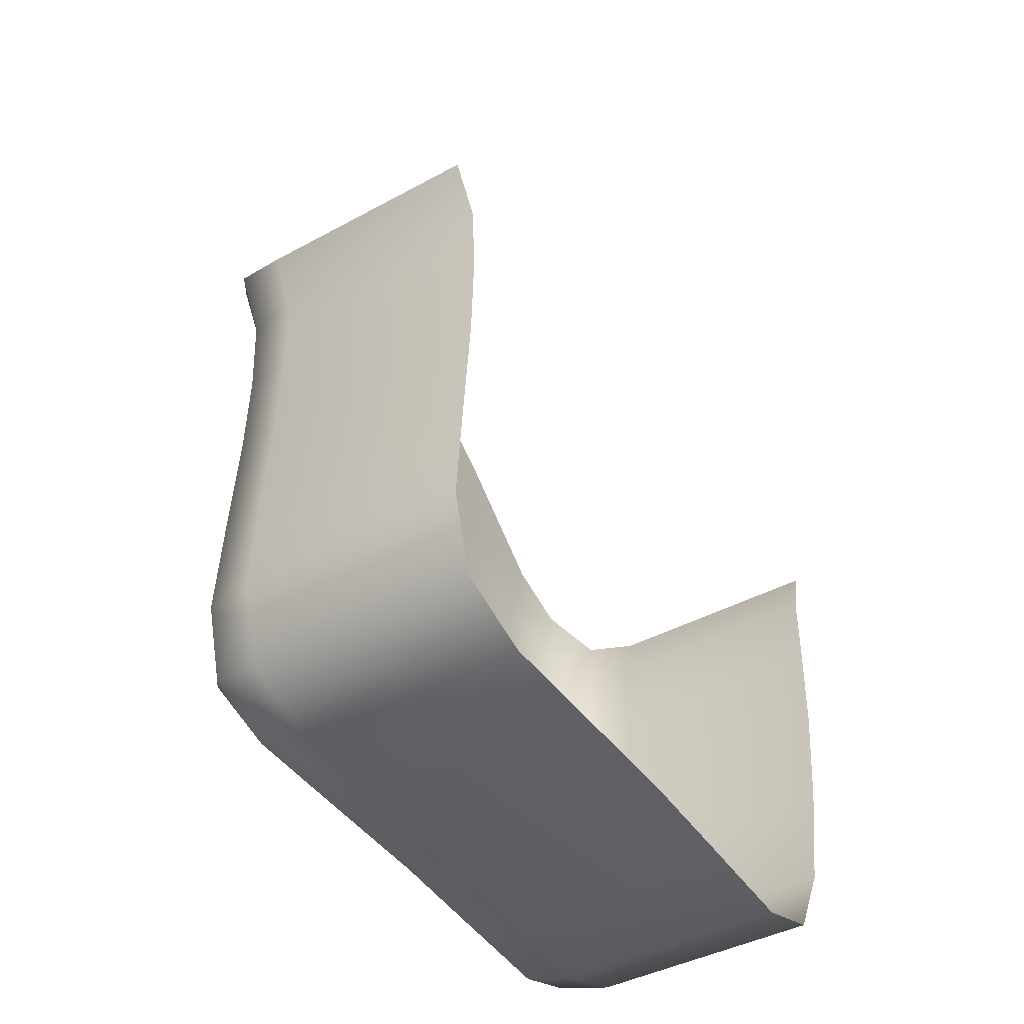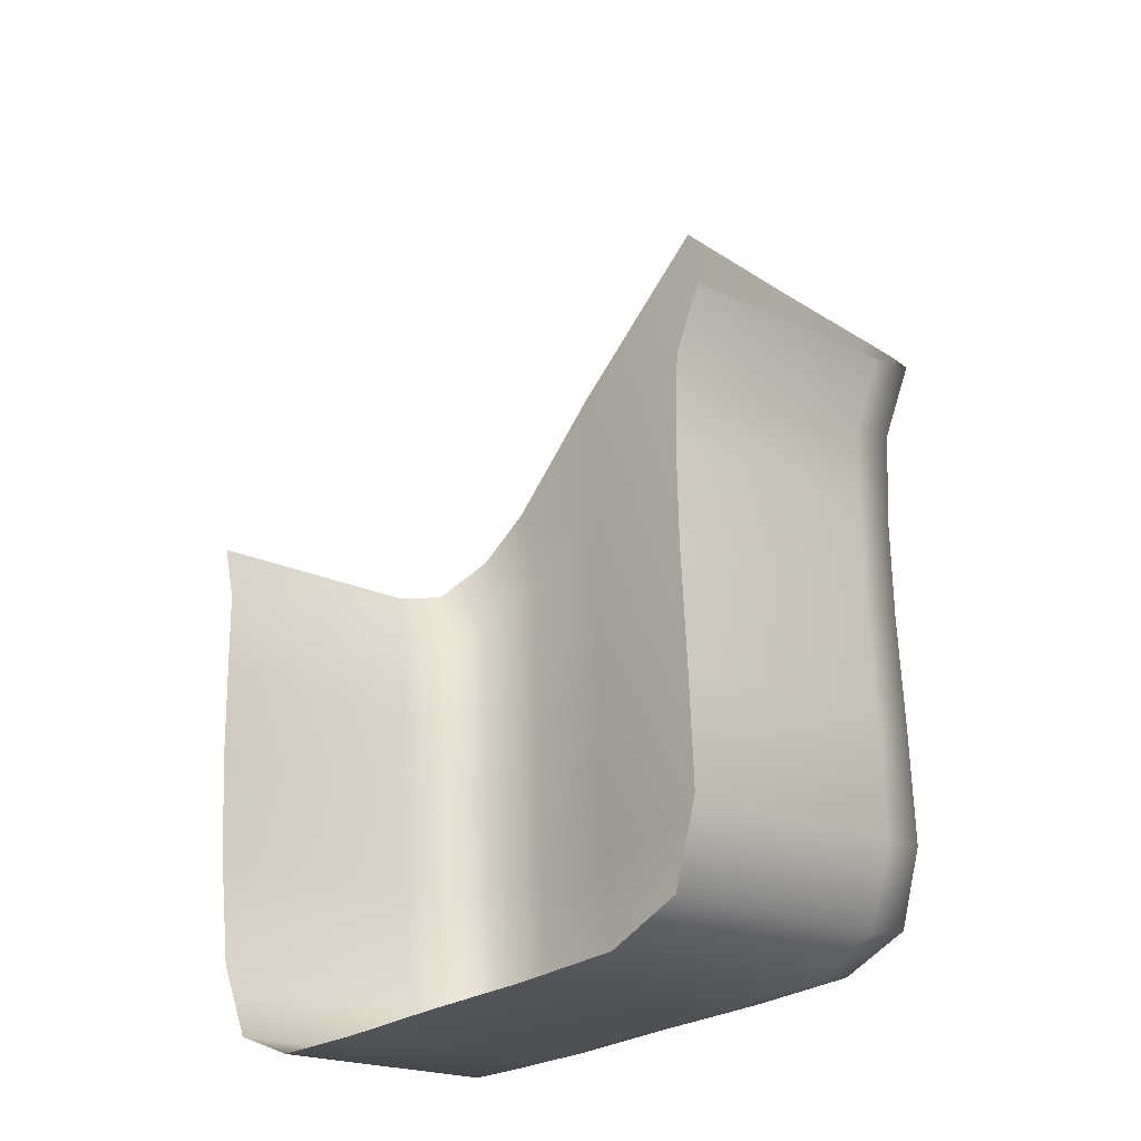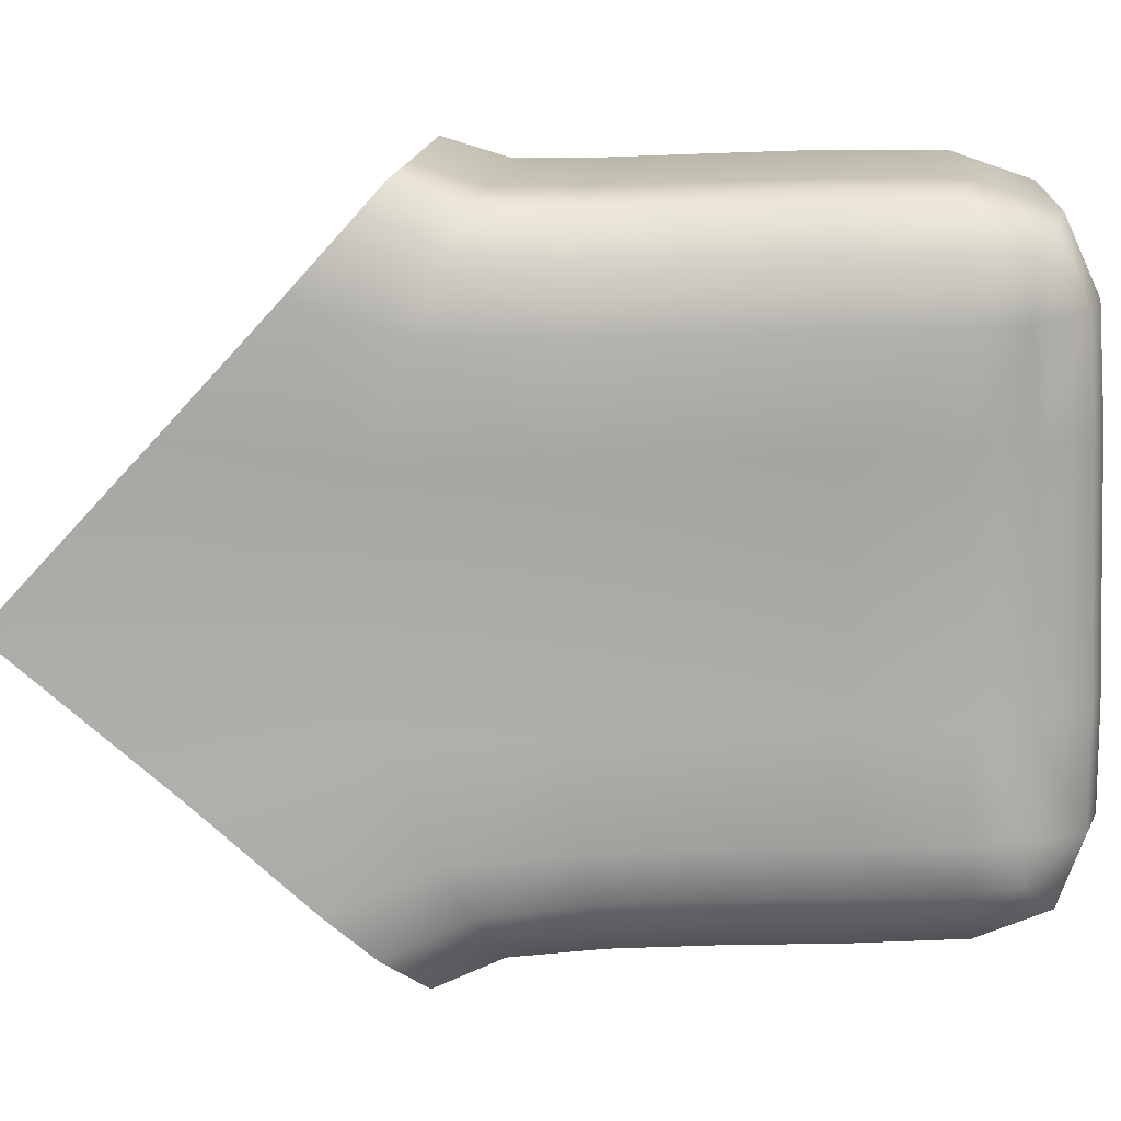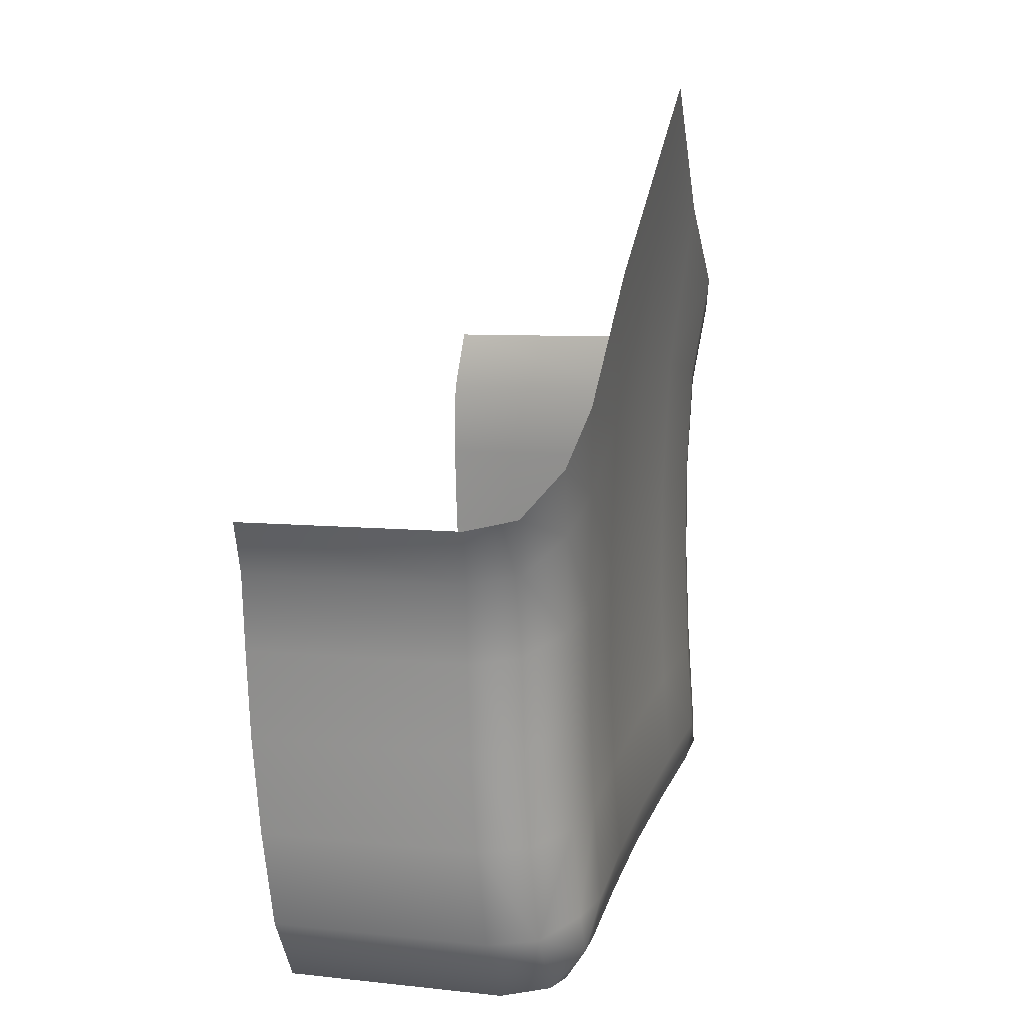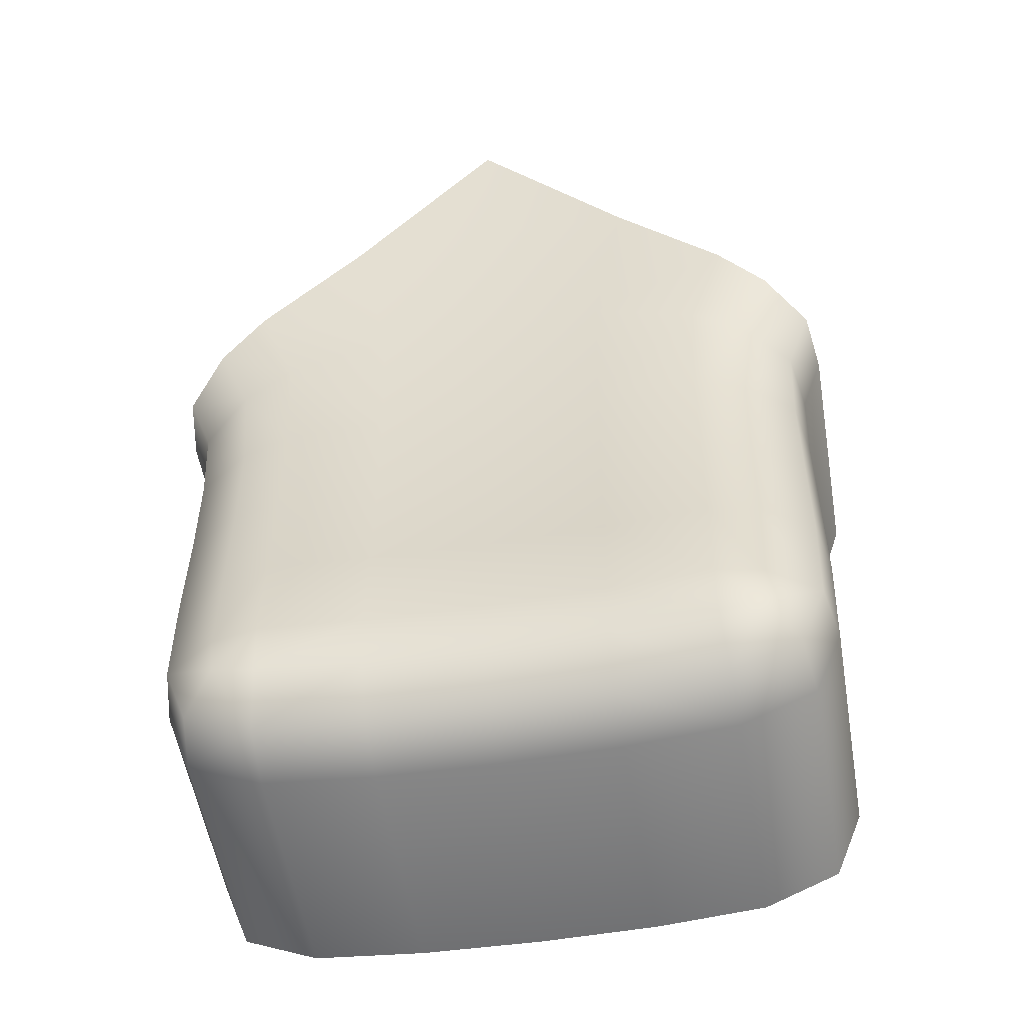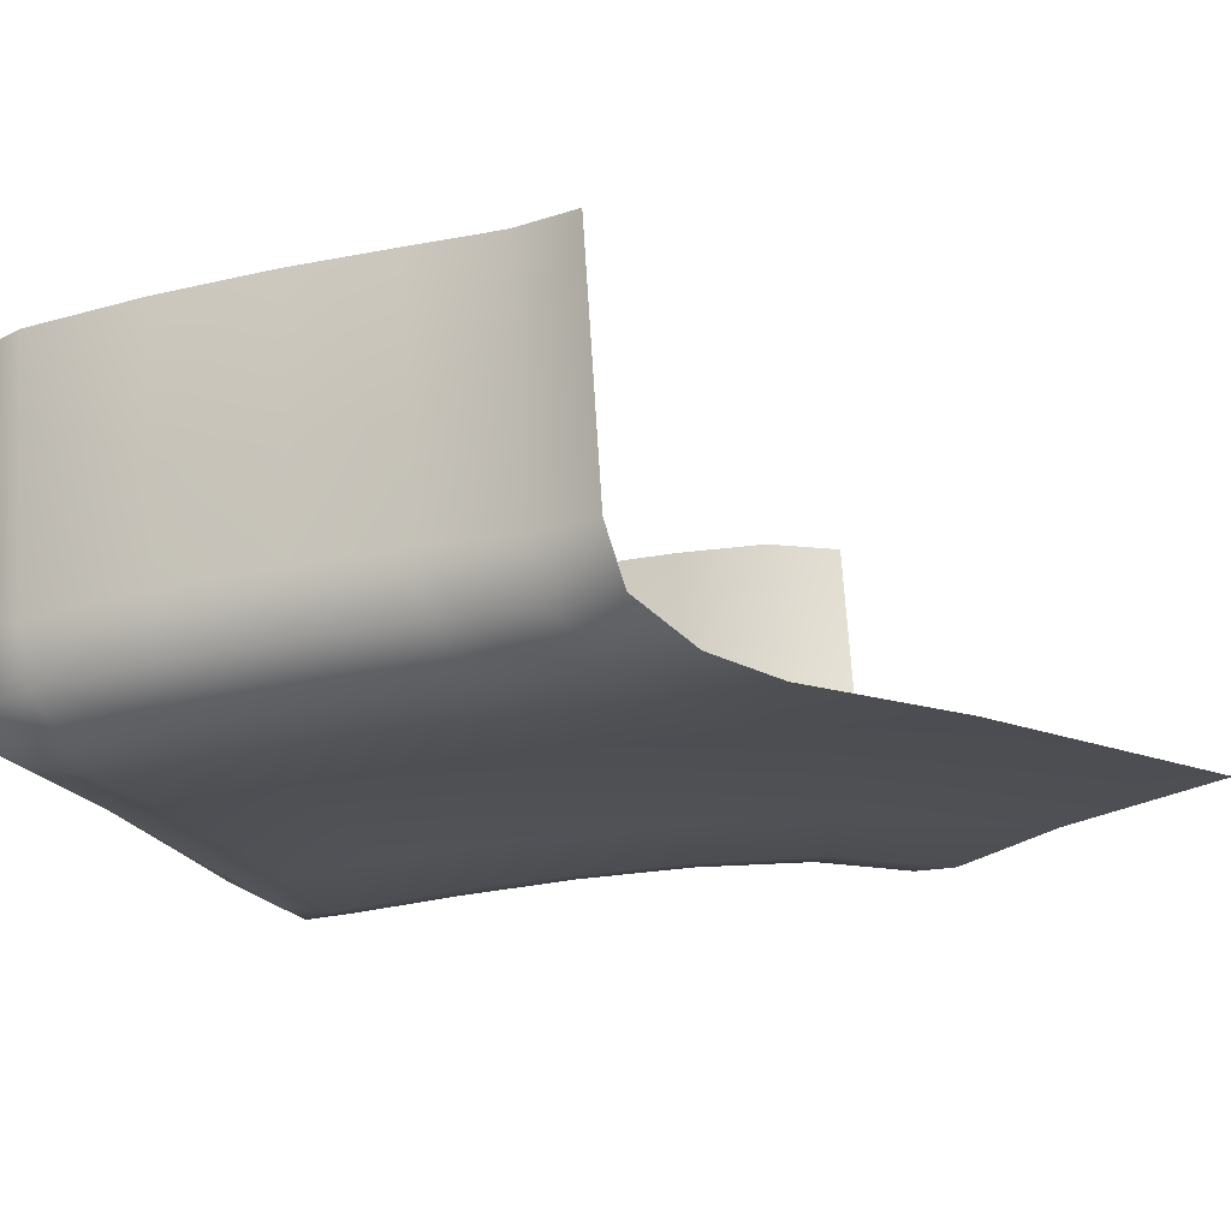
<metadata>
{"format":"obj","ext":"obj","renderer":"f3d","projection":"perspective","resolution":1024,"background":"white","views":[{"elev":-47.2,"azim":123.8,"up":"+Z"},{"elev":-25.5,"azim":-132.0,"up":"+Z"},{"elev":-76.0,"azim":92.2,"up":"+Y"},{"elev":20.0,"azim":-73.0,"up":"+Z"},{"elev":-51.5,"azim":9.7,"up":"+Z"},{"elev":-19.4,"azim":-71.4,"up":"+Y"}]}
</metadata>
<code>
o Dpad_Down
v -0.2859 -0.2826 -0.1256
v -0.3026 -0.2831 -0.1319
v -0.3085 -0.2844 -0.1159
v -0.2913 -0.2849 -0.09878
v -0.3017 -0.2827 -0.1514
v -0.2853 -0.2819 -0.1496
v -0.3109 -0.2814 -0.1361
v -0.3095 -0.2811 -0.1527
v -0.3162 -0.2825 -0.1234
v -0.3017 -0.2839 -0.1872
v -0.3017 -0.283 -0.1696
v -0.2853 -0.2821 -0.1694
v -0.2853 -0.2831 -0.1872
v -0.3093 -0.2814 -0.1697
v -0.3093 -0.2824 -0.1871
v -0.2318 -0.2827 -0.1514
v -0.2309 -0.2831 -0.1319
v -0.2226 -0.2815 -0.1361
v -0.224 -0.2812 -0.1526
v -0.2476 -0.2826 -0.1256
v -0.2482 -0.2819 -0.1496
v -0.225 -0.2845 -0.1159
v -0.2421 -0.2849 -0.09877
v -0.2174 -0.2825 -0.1234
v -0.2667 -0.2874 -0.074
v -0.2667 -0.2845 -0.09683
v -0.2667 -0.2823 -0.1234
v -0.2667 -0.2816 -0.1489
v -0.2667 -0.2827 -0.1872
v -0.2667 -0.2818 -0.1693
v -0.2482 -0.2822 -0.1694
v -0.2482 -0.2831 -0.1872
v -0.2318 -0.284 -0.1872
v -0.2318 -0.283 -0.1696
v -0.2242 -0.2815 -0.1697
v -0.2242 -0.2824 -0.1871
v -0.3015 -0.284 -0.2113
v -0.3016 -0.2853 -0.2034
v -0.2853 -0.2845 -0.2035
v -0.2853 -0.2833 -0.2116
v -0.309 -0.2837 -0.2033
v -0.3081 -0.2844 -0.2103
v -0.2667 -0.2829 -0.2117
v -0.2667 -0.2841 -0.2035
v -0.2482 -0.2845 -0.2035
v -0.2482 -0.2833 -0.2116
v -0.2319 -0.2841 -0.2113
v -0.2319 -0.2853 -0.2034
v -0.2245 -0.2838 -0.2033
v -0.2254 -0.2844 -0.2103
v -0.2098 -0.2315 -0.1345
v -0.2098 -0.2688 -0.132
v -0.2134 -0.2308 -0.1446
v -0.2134 -0.2681 -0.1421
v -0.2139 -0.2307 -0.158
v -0.2139 -0.268 -0.1556
v -0.2139 -0.2311 -0.1735
v -0.2139 -0.2683 -0.171
v -0.2139 -0.2321 -0.1906
v -0.2139 -0.2694 -0.1881
v -0.2145 -0.2335 -0.2078
v -0.2145 -0.2708 -0.2053
v -0.2192 -0.2343 -0.22
v -0.2192 -0.2716 -0.2175
v -0.231 -0.2341 -0.2249
v -0.231 -0.2714 -0.2224
v -0.2482 -0.2333 -0.2256
v -0.2482 -0.2706 -0.2231
v -0.2667 -0.2329 -0.2256
v -0.2667 -0.2702 -0.2231
v -0.2853 -0.2333 -0.2256
v -0.2853 -0.2705 -0.2231
v -0.3025 -0.234 -0.2249
v -0.3025 -0.2713 -0.2224
v -0.3143 -0.2343 -0.22
v -0.3143 -0.2716 -0.2175
v -0.3189 -0.2334 -0.2078
v -0.3189 -0.2707 -0.2053
v -0.3196 -0.232 -0.1906
v -0.3196 -0.2693 -0.1881
v -0.3196 -0.231 -0.1735
v -0.3196 -0.2683 -0.171
v -0.3196 -0.2307 -0.1581
v -0.3196 -0.2679 -0.1556
v -0.3201 -0.2307 -0.1447
v -0.3201 -0.268 -0.1422
v -0.3237 -0.2315 -0.1346
v -0.3237 -0.2688 -0.1321
v -0.3186 -0.2764 -0.1403
v -0.3179 -0.2763 -0.1542
v -0.3225 -0.2772 -0.1298
v -0.3178 -0.2766 -0.1699
v -0.3178 -0.2776 -0.1871
v -0.2156 -0.2764 -0.1542
v -0.215 -0.2765 -0.1403
v -0.211 -0.2773 -0.1297
v -0.2157 -0.2777 -0.1871
v -0.2157 -0.2767 -0.1699
v -0.3023 -0.2796 -0.2196
v -0.2853 -0.2788 -0.2203
v -0.3172 -0.279 -0.2041
v -0.313 -0.2798 -0.2152
v -0.2667 -0.2784 -0.2203
v -0.2482 -0.2788 -0.2203
v -0.2312 -0.2796 -0.2196
v -0.2205 -0.2799 -0.2152
v -0.2163 -0.2791 -0.2041
f 30 6 12
f 3 1 4
f 12 5 11
f 29 31 30
f 8 89 90
f 6 2 5
f 5 7 8
f 9 2 3
f 107 60 97
f 11 15 10
f 11 13 12
f 94 35 98
f 34 19 16
f 92 84 82
f 20 28 21
f 17 21 16
f 10 41 38
f 49 33 48
f 93 14 92
f 96 18 95
f 18 16 19
f 104 43 103
f 26 1 27
f 22 20 17
f 107 50 106
f 17 24 22
f 44 40 43
f 105 46 104
f 105 64 106
f 20 26 27
f 13 44 29
f 12 29 30
f 1 28 27
f 19 95 18
f 50 105 106
f 34 32 33
f 38 13 10
f 32 48 33
f 47 45 46
f 36 34 33
f 16 31 34
f 48 50 49
f 35 97 98
f 58 97 60
f 95 52 96
f 40 99 100
f 38 42 37
f 99 42 102
f 42 101 102
f 37 39 38
f 101 15 93
f 44 32 29
f 46 44 43
f 68 103 70
f 107 36 49
f 56 53 54
f 98 56 94
f 51 54 53
f 54 94 56
f 55 58 57
f 57 60 59
f 66 63 64
f 65 68 67
f 70 67 68
f 72 73 71
f 103 72 70
f 75 74 76
f 75 78 77
f 100 74 72
f 80 77 78
f 102 78 76
f 81 80 82
f 83 82 84
f 84 85 83
f 93 82 80
f 87 86 88
f 89 88 86
f 86 90 89
f 101 80 78
f 30 21 28
f 11 8 14
f 7 91 89
f 62 63 61
f 99 76 74
f 106 62 107
f 70 71 69
f 14 90 92
f 43 100 103
f 61 60 62
f 104 66 105
f 25 4 26
f 23 25 26
f 30 28 6
f 3 2 1
f 12 6 5
f 29 32 31
f 8 7 89
f 6 1 2
f 5 2 7
f 9 7 2
f 107 62 60
f 11 14 15
f 11 10 13
f 94 19 35
f 34 35 19
f 92 90 84
f 20 27 28
f 17 20 21
f 10 15 41
f 49 36 33
f 93 15 14
f 96 24 18
f 18 17 16
f 104 46 43
f 26 4 1
f 22 23 20
f 107 49 50
f 17 18 24
f 44 39 40
f 105 47 46
f 105 66 64
f 20 23 26
f 13 39 44
f 12 13 29
f 1 6 28
f 19 94 95
f 50 47 105
f 34 31 32
f 38 39 13
f 32 45 48
f 47 48 45
f 36 35 34
f 16 21 31
f 48 47 50
f 35 36 97
f 58 98 97
f 95 54 52
f 40 37 99
f 38 41 42
f 99 37 42
f 42 41 101
f 37 40 39
f 101 41 15
f 44 45 32
f 46 45 44
f 68 104 103
f 107 97 36
f 56 55 53
f 98 58 56
f 51 52 54
f 54 95 94
f 55 56 58
f 57 58 60
f 66 65 63
f 65 66 68
f 70 69 67
f 72 74 73
f 103 100 72
f 75 73 74
f 75 76 78
f 100 99 74
f 80 79 77
f 102 101 78
f 81 79 80
f 83 81 82
f 84 86 85
f 93 92 82
f 87 85 86
f 89 91 88
f 86 84 90
f 101 93 80
f 30 31 21
f 11 5 8
f 7 9 91
f 62 64 63
f 99 102 76
f 106 64 62
f 70 72 71
f 14 8 90
f 43 40 100
f 61 59 60
f 104 68 66

</code>
